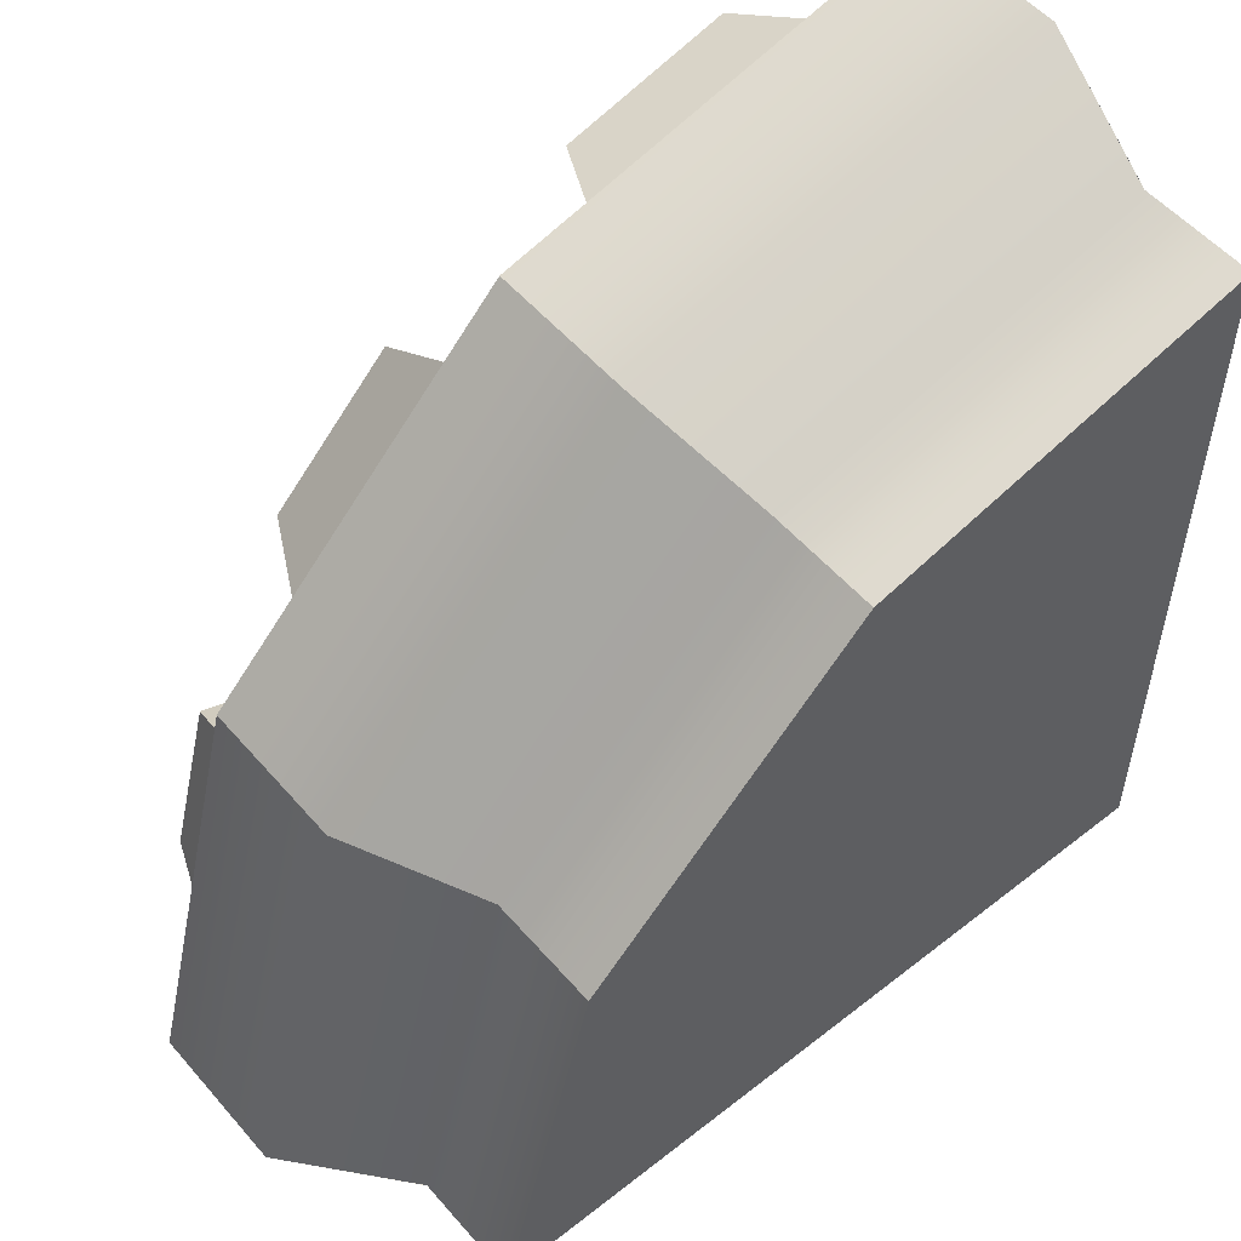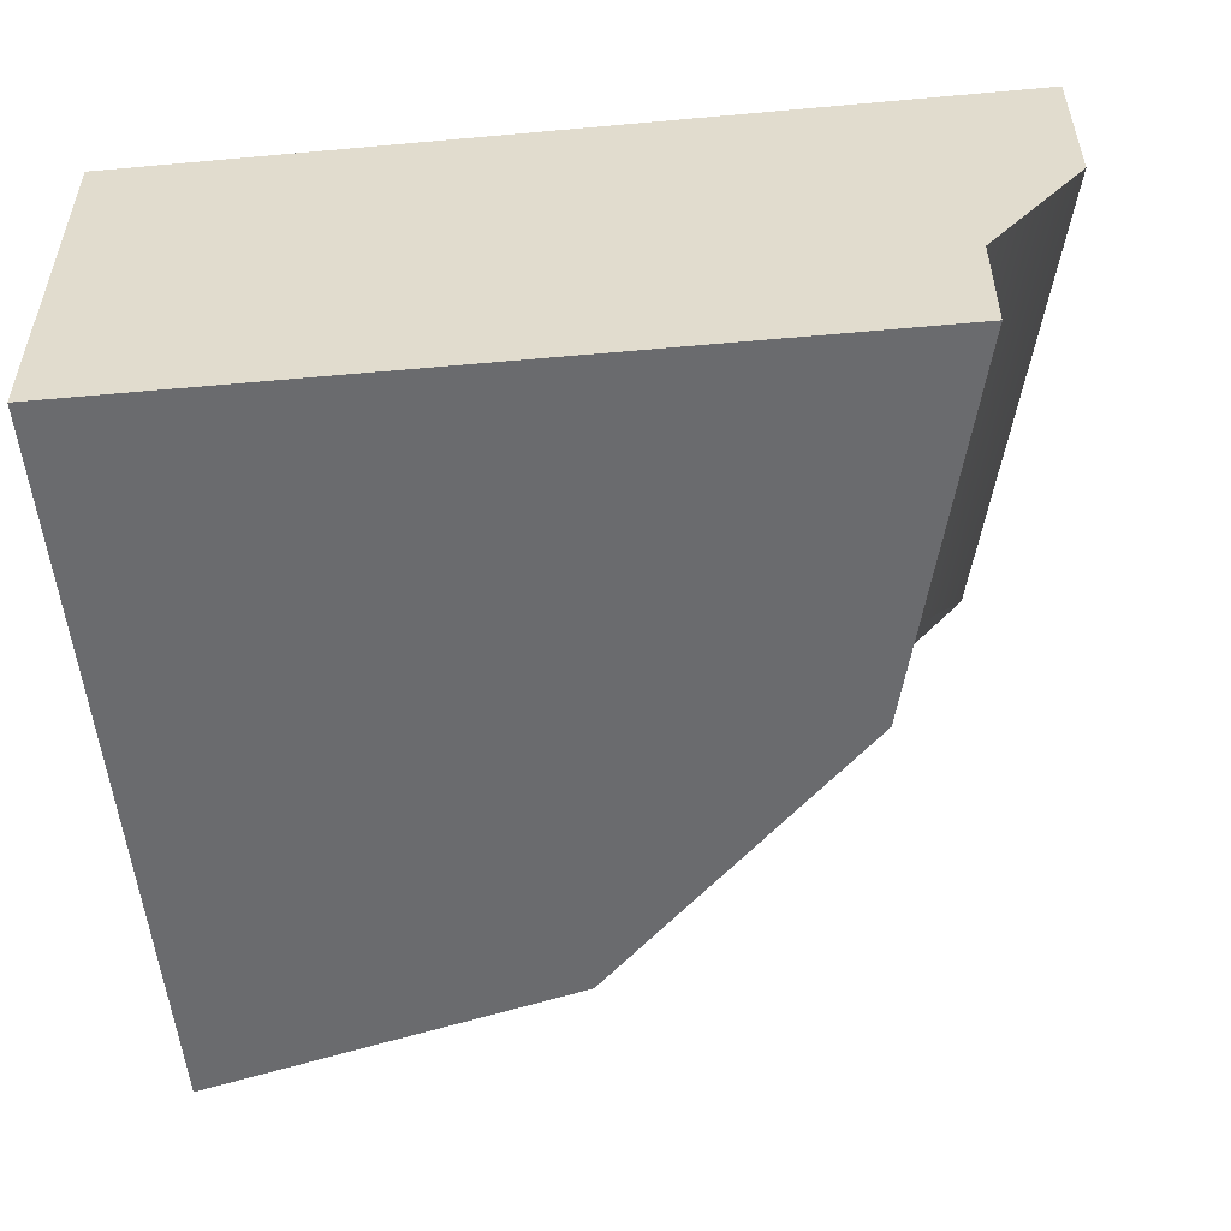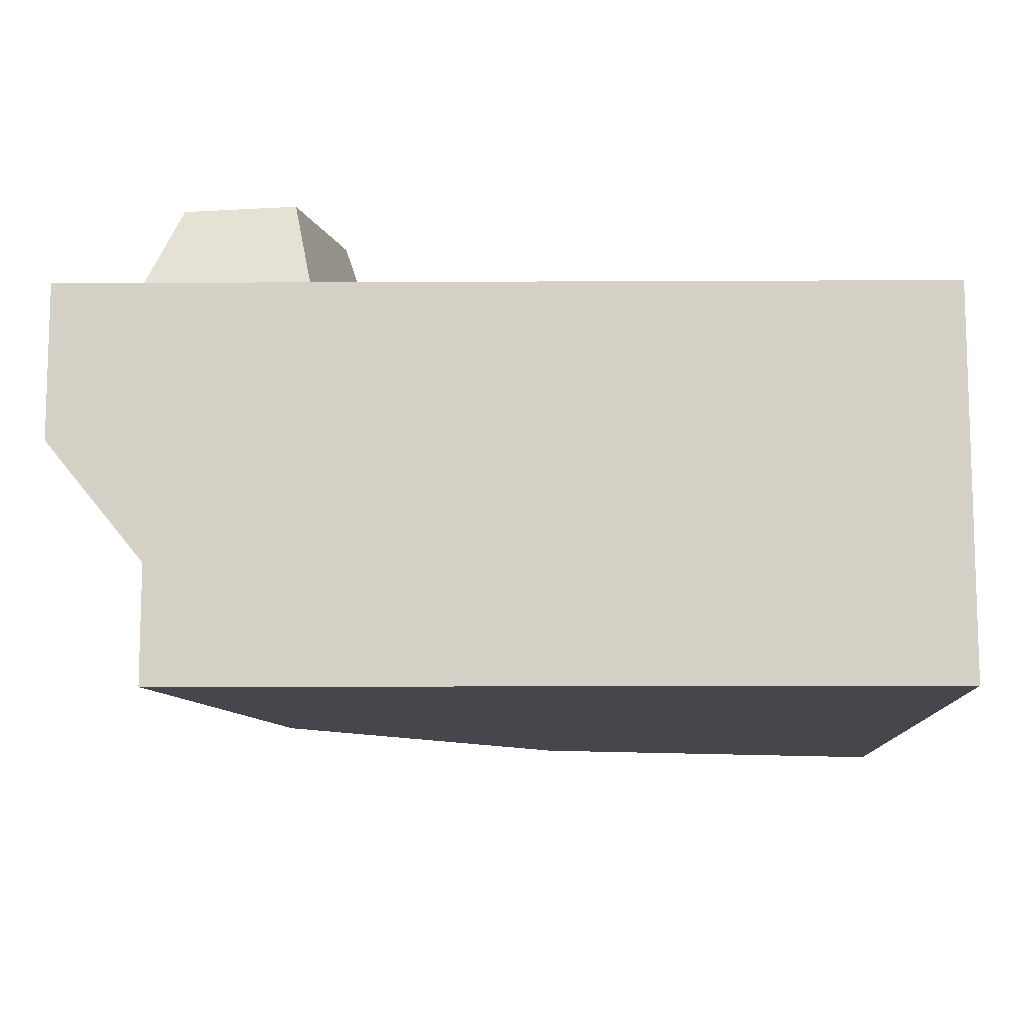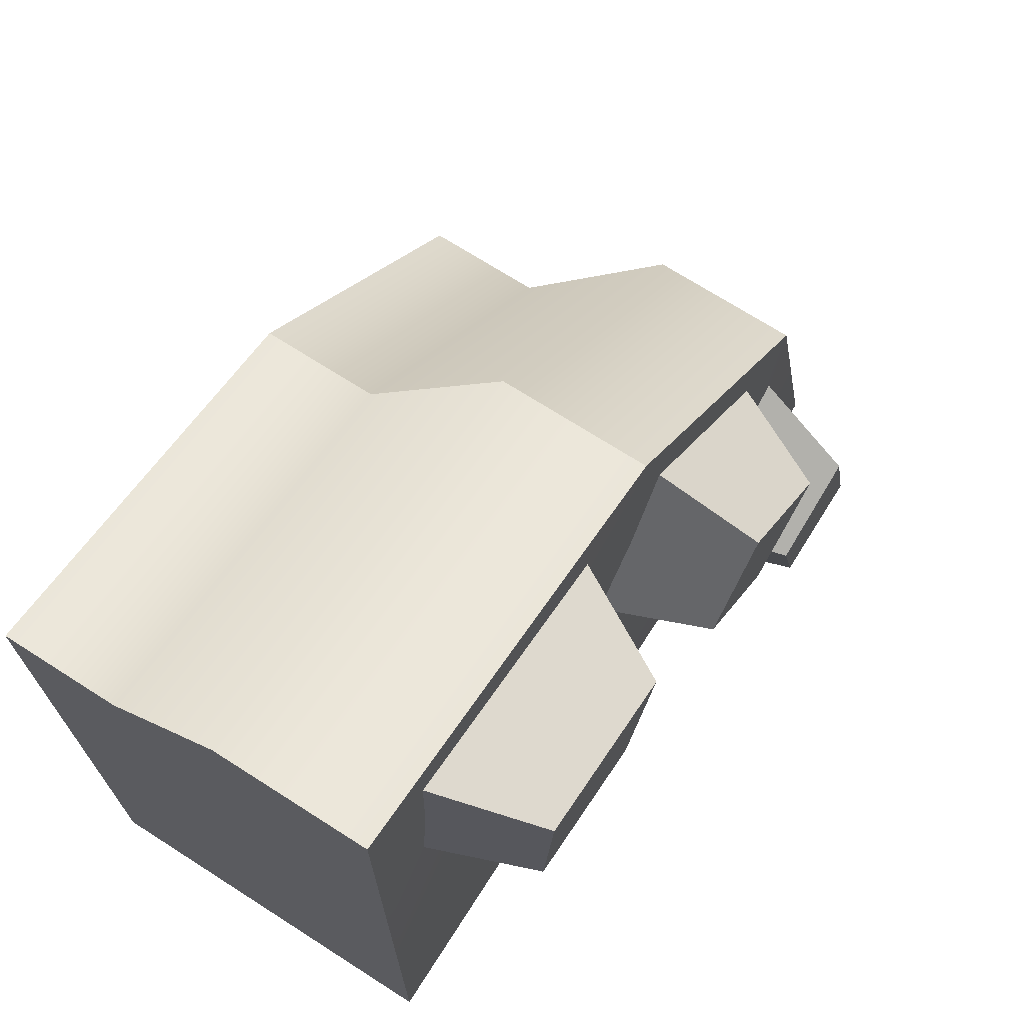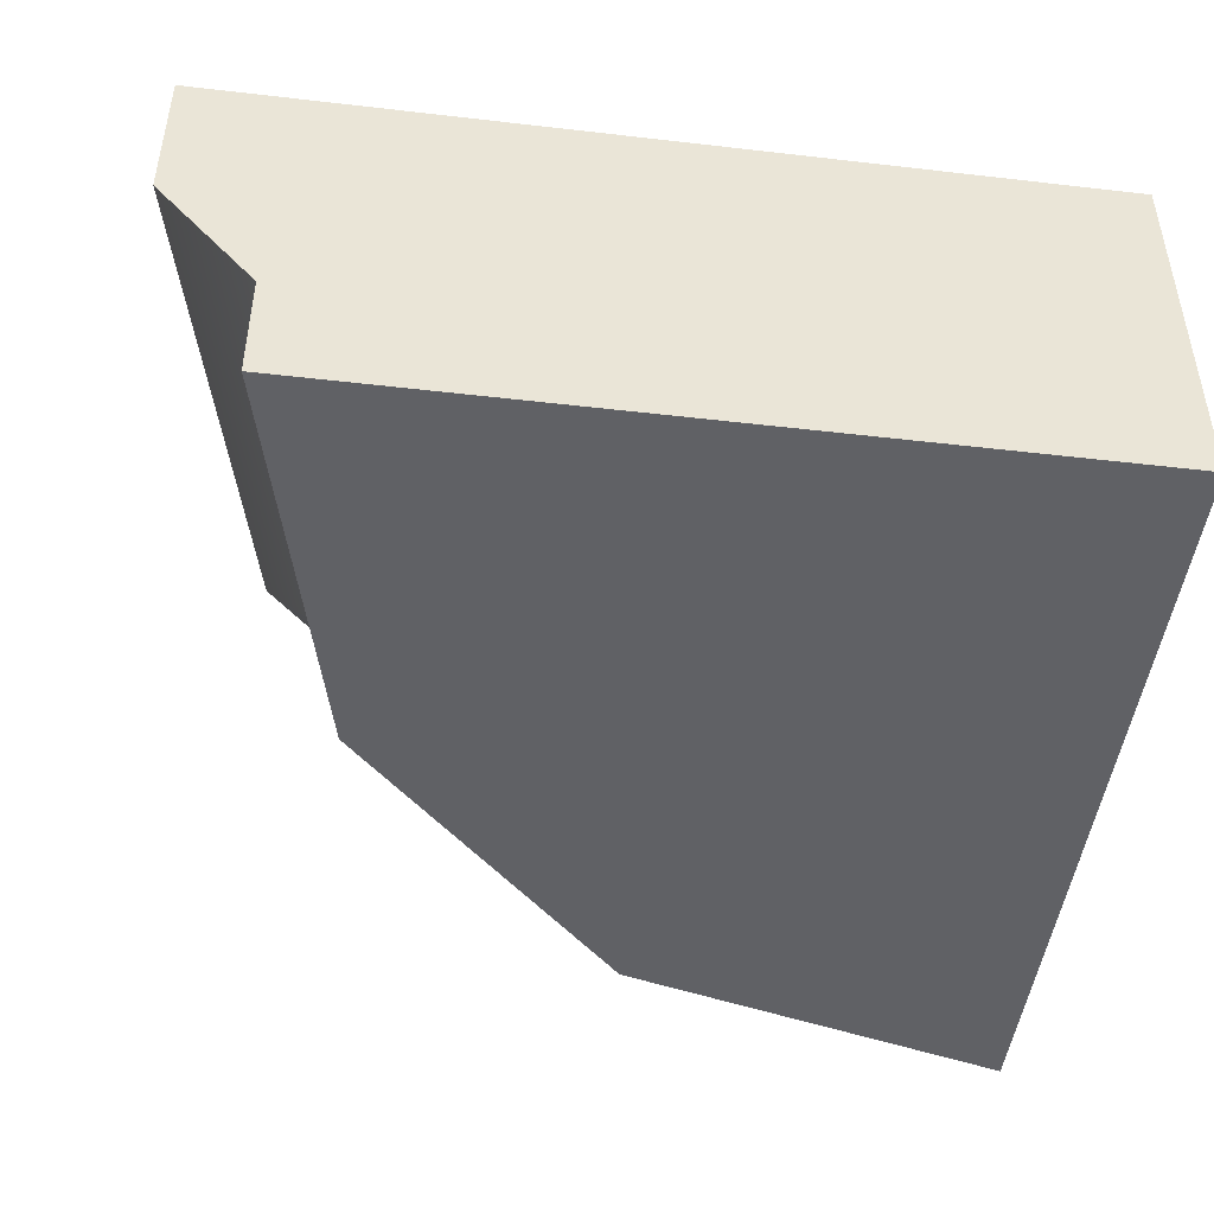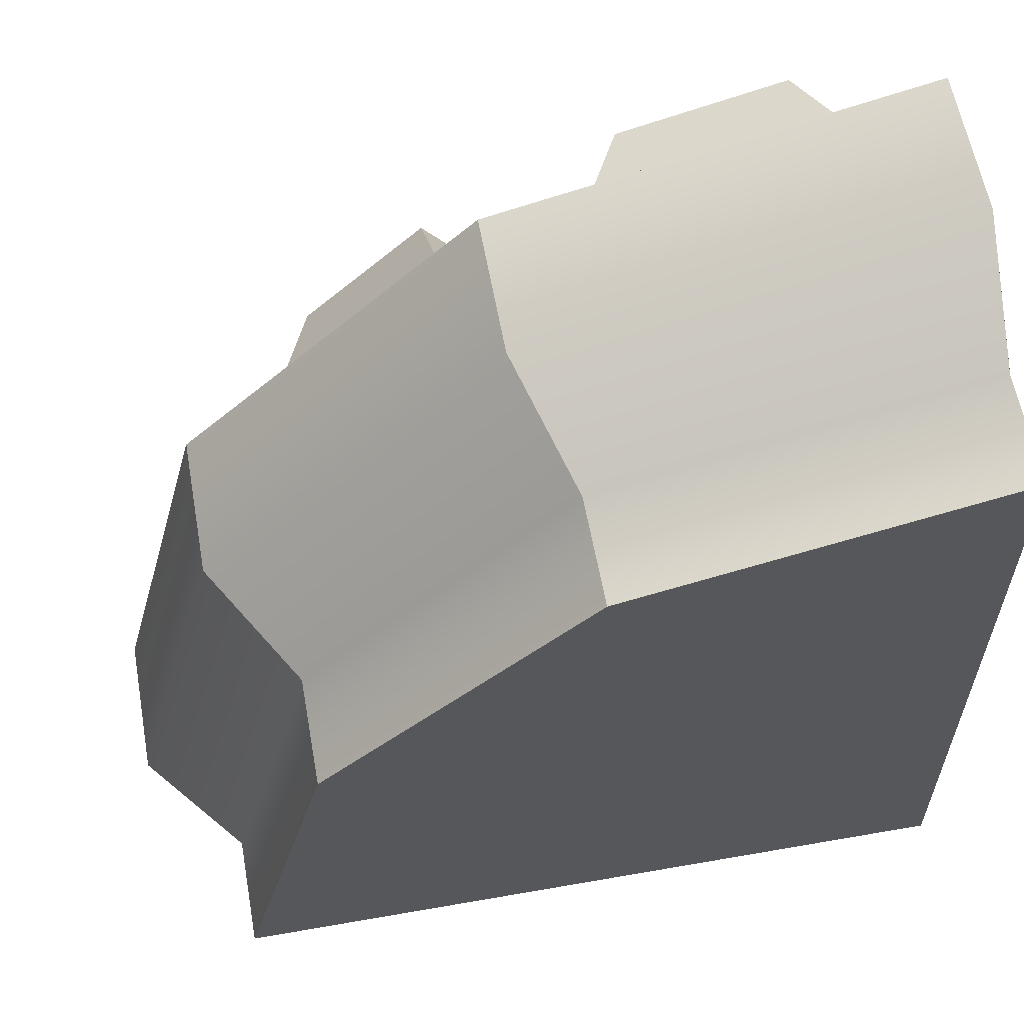
<metadata>
{"format":"obj","ext":"obj","renderer":"f3d","projection":"perspective","resolution":1024,"background":"white","views":[{"elev":53.9,"azim":-39.9,"up":"+Z"},{"elev":-53.4,"azim":-174.5,"up":"+Y"},{"elev":-11.0,"azim":90.7,"up":"+Y"},{"elev":70.8,"azim":122.6,"up":"+Z"},{"elev":-47.2,"azim":82.5,"up":"+Y"},{"elev":60.1,"azim":-10.2,"up":"+Z"}]}
</metadata>
<code>
o model_2778
v -1 -3.576e-07 -1
v -0.7454 -4.768e-07 0.01128
v -0.7454 0.3013 0.01128
v -1 0.3013 -1
v -0.01332 0.3013 0.7433
v 1 0.3013 1
v 1 0.6033 1.248
v -0.1445 0.6033 0.9551
v -0.7454 0.3013 0.01128
v -0.01332 0.3013 0.7433
v -0.1445 0.6033 0.9551
v -0.9572 0.6033 0.1335
v -0.9572 0.6033 0.1335
v -1.248 0.6033 -1
v 1 0.9999 1.248
v -0.1445 0.9999 0.9551
v -0.1445 0.9999 0.9551
v -0.9572 0.9999 0.1335
v -0.9572 0.9999 0.1335
v -1.248 1 -1
v -0.7454 -4.768e-07 0.01128
v -0.01332 -4.768e-07 0.7433
v -0.01332 -4.768e-07 0.7433
v 1 -4.768e-07 1
v 1 0.1356 1
v -1 -3.576e-07 -1
v 1 -5.96e-07 -1
v -0.7454 -5.96e-07 0.01128
v -0.01332 -3.576e-07 0.7433
v 1 -3.576e-07 1
v -0.8982 1.01 -0.9518
v 1 1 -1
v -1.248 1 -1
v -0.6636 1.01 -0.03656
v 0.02714 1.01 0.6618
v 0.9514 1.01 0.8981
v -0.9572 0.9999 0.1335
v -0.1445 0.9999 0.9551
v 1 0.9999 1.248
v 1 1 -1
v 1 1 1.248
v 1 0.6033 1.248
v 1 0.3003 1
v 1 0.3003 -1
v 1 1 -1
v -1.248 0.6033 -1
v -1.248 1 -1
v 1 0.3003 -1
v -1 0.3003 -1
v 1 -8.345e-07 -1
v -1 -1.192e-07 -1
v -1 0.3003 -1
v 1 0.3003 -1
v 1 -8.345e-07 -1
v 1 0.3003 -1
v 1 0.3003 1
v 1 -1.192e-07 1
v -0.3428 1.282 0.06402
v -0.07105 1.282 0.3358
v 0.0409 1 0.3317
v -0.3387 1 -0.04793
v -0.5785 1.282 0.2457
v -0.3428 1.282 0.06402
v -0.3387 1 -0.04793
v -0.7276 1 0.216
v -0.223 1 0.7206
v 0.0409 1 0.3317
v -0.07105 1.282 0.3358
v -0.2527 1.282 0.5715
v -0.7276 1 0.216
v -0.223 1 0.7206
v -0.2527 1.282 0.5715
v -0.5785 1.282 0.2457
v -0.5785 1.282 0.2457
v -0.2527 1.282 0.5715
v -0.07105 1.282 0.3358
v -0.3428 1.282 0.06402
v 0.3724 1.282 0.5751
v 0.7436 1.282 0.6746
v 0.8385 1 0.6151
v 0.3199 1 0.4762
v 0.2591 1.282 0.8503
v 0.3724 1.282 0.5751
v 0.3199 1 0.4762
v 0.1151 1 0.8992
v 0.8044 1 1.084
v 0.8385 1 0.6151
v 0.7436 1.282 0.6746
v 0.7041 1.282 0.9696
v 0.1151 1 0.8992
v 0.8044 1 1.084
v 0.7041 1.282 0.9696
v 0.2591 1.282 0.8503
v 0.2591 1.282 0.8503
v 0.7041 1.282 0.9696
v 0.7436 1.282 0.6746
v 0.3724 1.282 0.5751
v -0.6818 1.282 -0.7463
v -0.5823 1.282 -0.3751
v -0.4833 1 -0.3226
v -0.6223 1 -0.8413
v -0.9767 1.282 -0.7068
v -0.6818 1.282 -0.7463
v -0.6223 1 -0.8413
v -1.091 1 -0.8071
v -0.9063 1 -0.1178
v -0.4833 1 -0.3226
v -0.5823 1.282 -0.3751
v -0.8575 1.282 -0.2618
v -1.091 1 -0.8071
v -0.9063 1 -0.1178
v -0.8575 1.282 -0.2618
v -0.9767 1.282 -0.7068
v -0.9767 1.282 -0.7068
v -0.8575 1.282 -0.2618
v -0.5823 1.282 -0.3751
v -0.6818 1.282 -0.7463
g surface_000
f 25 6 24
f 6 23 24
f 6 5 23
f 5 6 7
f 5 7 8
f 8 7 15
f 8 15 16
f 10 21 22
f 10 9 21
f 9 10 11
f 9 11 12
f 12 11 17
f 12 17 18
f 14 19 20
f 14 13 19
f 4 13 14
f 4 3 13
f 1 3 4
f 1 2 3
f 29 27 30
f 28 27 29
f 26 27 28
f 39 32 36
f 32 35 36
f 36 35 38
f 36 38 39
f 32 34 35
f 35 34 37
f 35 37 38
f 32 31 34
f 31 37 34
f 31 33 37
f 31 32 33
f 45 48 49
f 45 49 46
f 45 46 47
f 40 43 44
f 40 42 43
f 40 41 42
f 54 56 57
f 54 55 56
f 50 52 53
f 50 51 52
f 114 116 117
f 114 115 116
f 110 112 113
f 110 111 112
f 106 108 109
f 106 107 108
f 102 104 105
f 102 103 104
f 98 100 101
f 98 99 100
f 94 96 97
f 94 95 96
f 90 92 93
f 90 91 92
f 86 88 89
f 86 87 88
f 82 84 85
f 82 83 84
f 78 80 81
f 78 79 80
f 74 76 77
f 74 75 76
f 70 72 73
f 70 71 72
f 66 68 69
f 66 67 68
f 62 64 65
f 62 63 64
f 58 60 61
f 58 59 60

</code>
